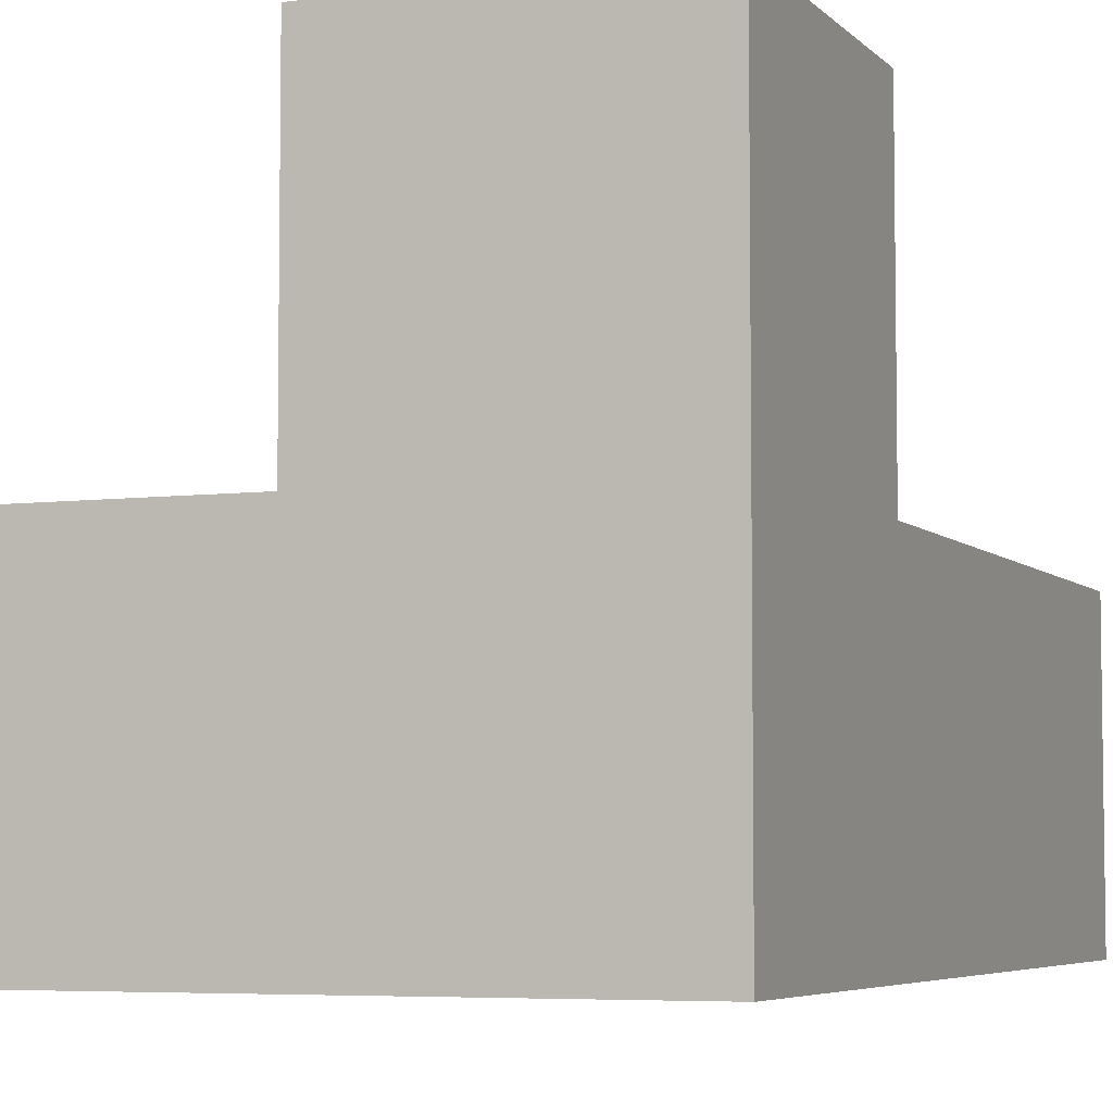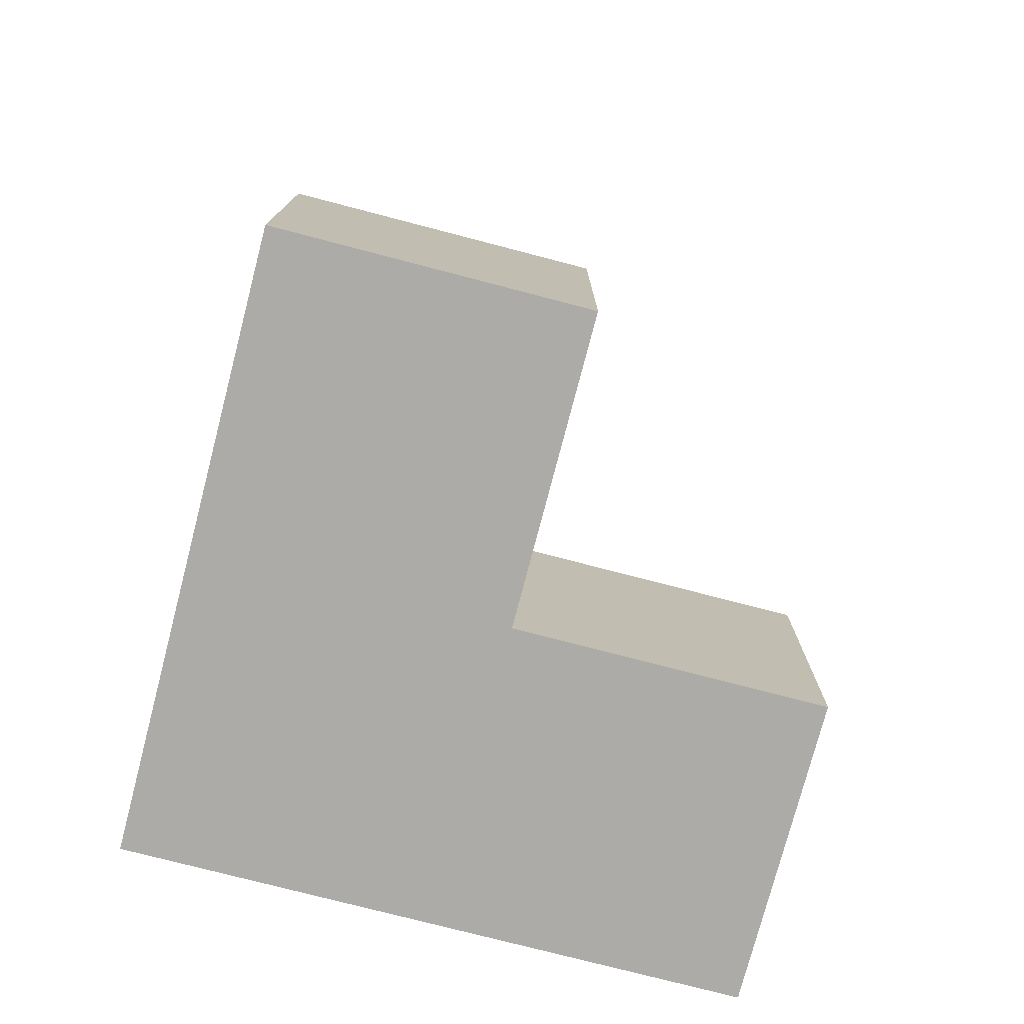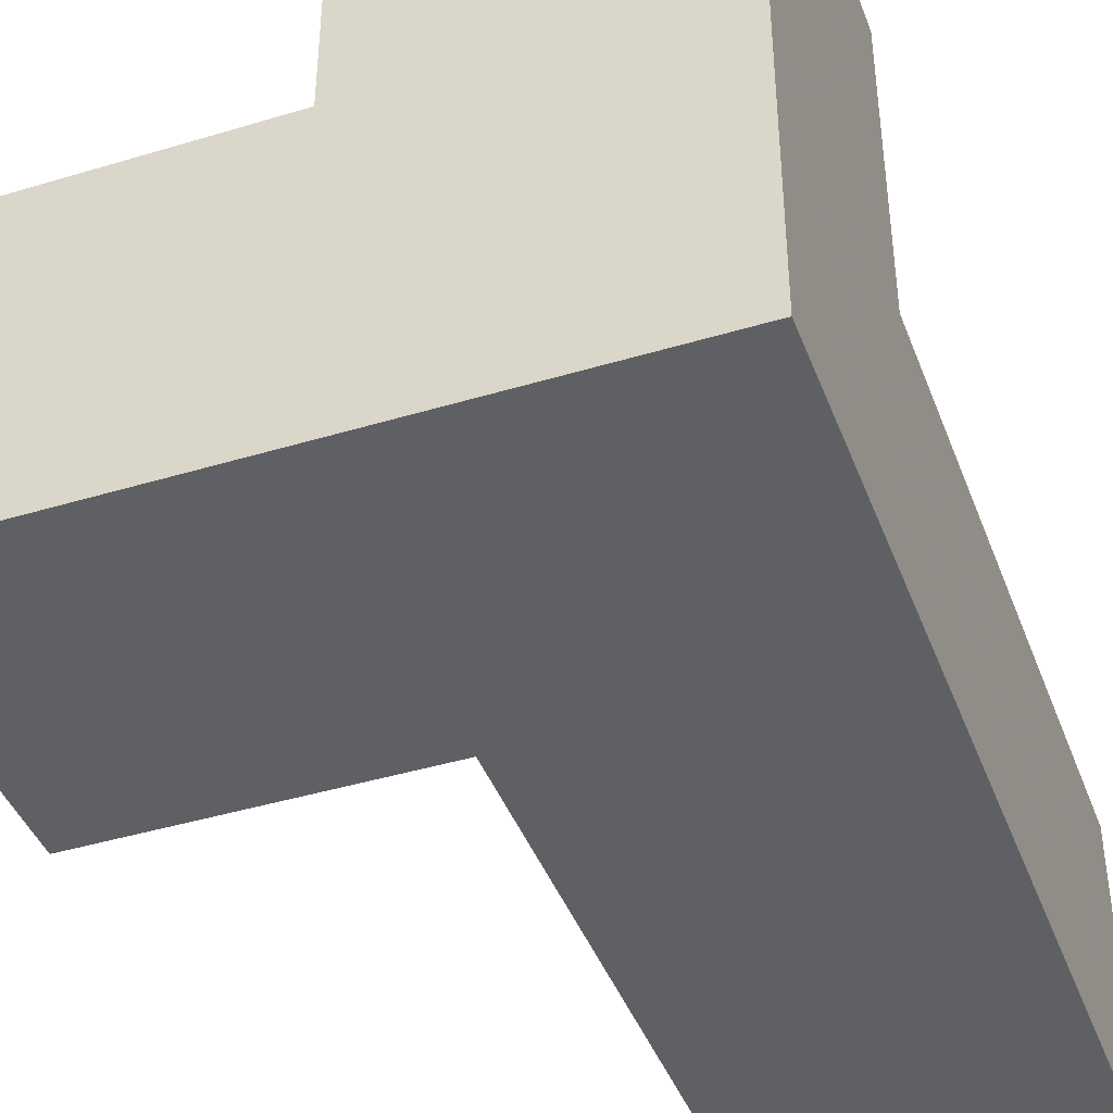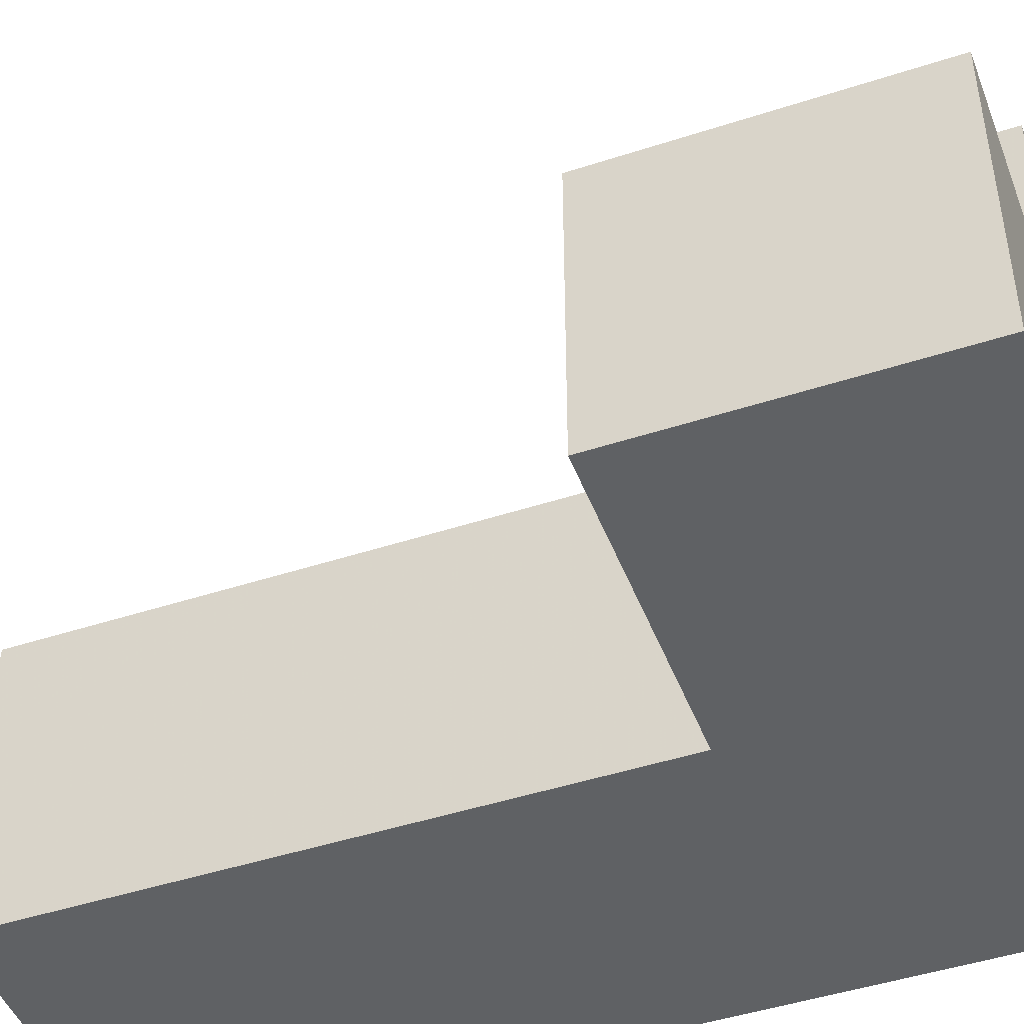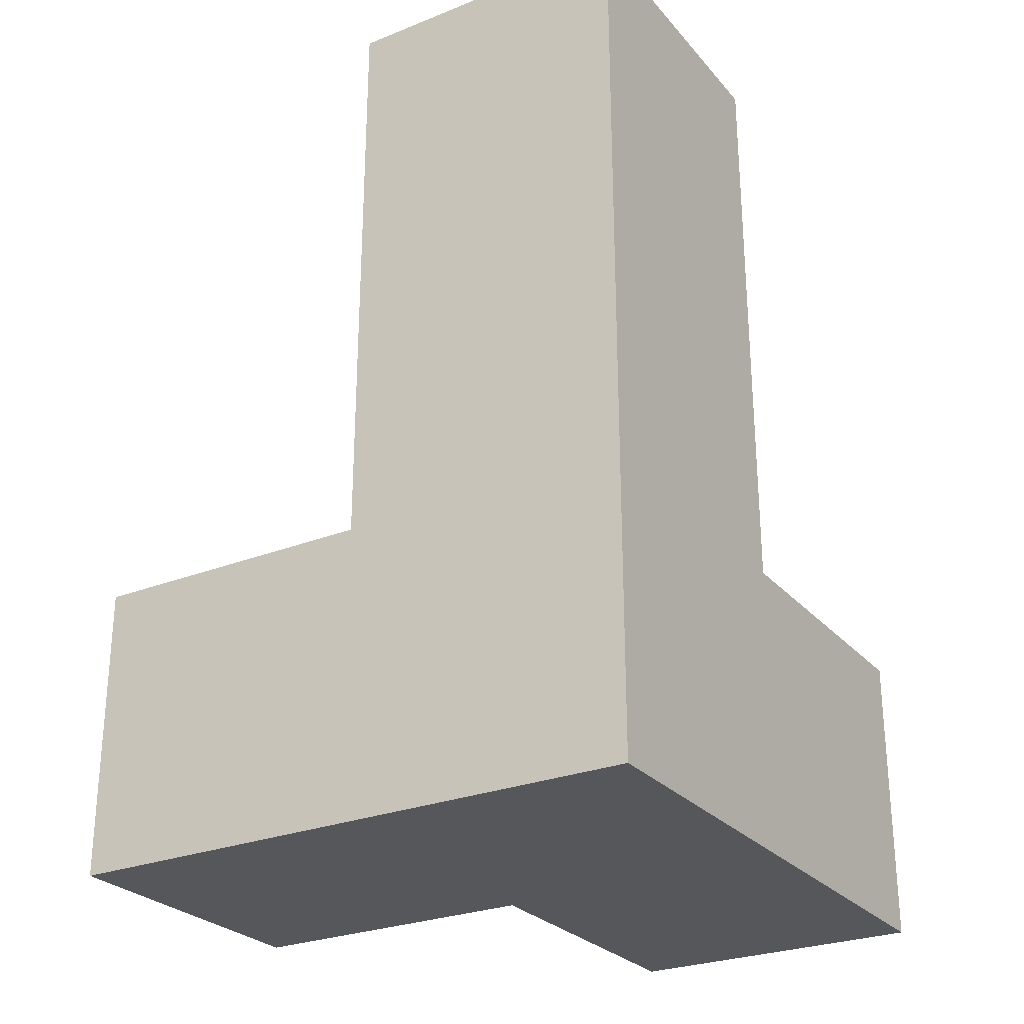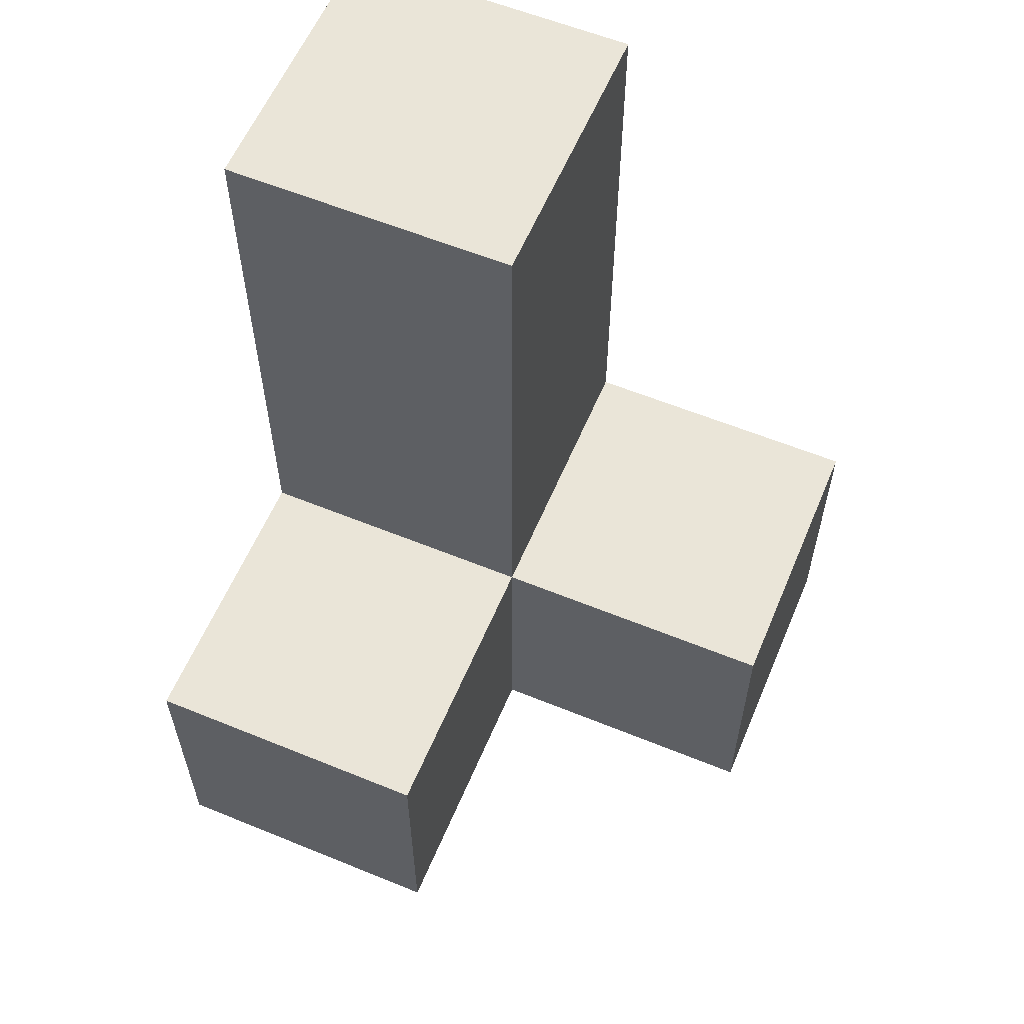
<metadata>
{"format":"obj","ext":"obj","renderer":"f3d","projection":"perspective","resolution":1024,"background":"white","views":[{"elev":-5.4,"azim":21.9,"up":"+Z"},{"elev":-76.4,"azim":-104.6,"up":"+Y"},{"elev":-42.3,"azim":19.9,"up":"+Z"},{"elev":-46.6,"azim":-69.6,"up":"+Z"},{"elev":-27.1,"azim":121.6,"up":"+Y"},{"elev":59.3,"azim":-67.2,"up":"+Y"}]}
</metadata>
<code>
v 2.002 2.002 1.988
v 2.002 1.012 0.0075
v 2.992 2.002 0.9975
v 2.992 3.982 0.9975
v 2.992 1.012 1.988
v 2.002 2.992 0.0075
v 1.012 1.012 0.0075
v 2.002 1.012 1.988
v 2.002 2.002 0.9975
v 2.992 1.012 0.9975
v 2.992 2.002 0.0075
v 1.012 2.002 0.9975
v 2.992 2.992 0.9975
v 2.992 3.982 0.0075
v 2.002 3.982 0.9975
v 2.002 2.002 0.0075
v 2.002 1.012 0.9975
v 1.012 2.002 0.0075
v 2.992 2.002 1.988
v 2.992 1.012 0.0075
v 2.992 2.992 0.0075
v 2.002 3.982 0.0075
v 2.002 2.992 0.9975
v 1.012 1.012 0.9975
f 21 6 14
f 22 14 6
f 23 13 15
f 4 15 13
f 14 22 4
f 15 4 22
f 22 6 15
f 23 15 6
f 21 14 13
f 4 13 14
f 11 16 21
f 6 21 16
f 9 3 23
f 13 23 3
f 6 16 23
f 9 23 16
f 11 21 3
f 13 3 21
f 20 2 11
f 16 11 2
f 2 20 17
f 10 17 20
f 20 11 10
f 3 10 11
f 2 7 16
f 18 16 7
f 24 17 12
f 9 12 17
f 7 2 24
f 17 24 2
f 16 18 9
f 12 9 18
f 18 7 12
f 24 12 7
f 8 5 1
f 19 1 5
f 17 10 8
f 5 8 10
f 3 9 19
f 1 19 9
f 9 17 1
f 8 1 17
f 10 3 5
f 19 5 3

</code>
